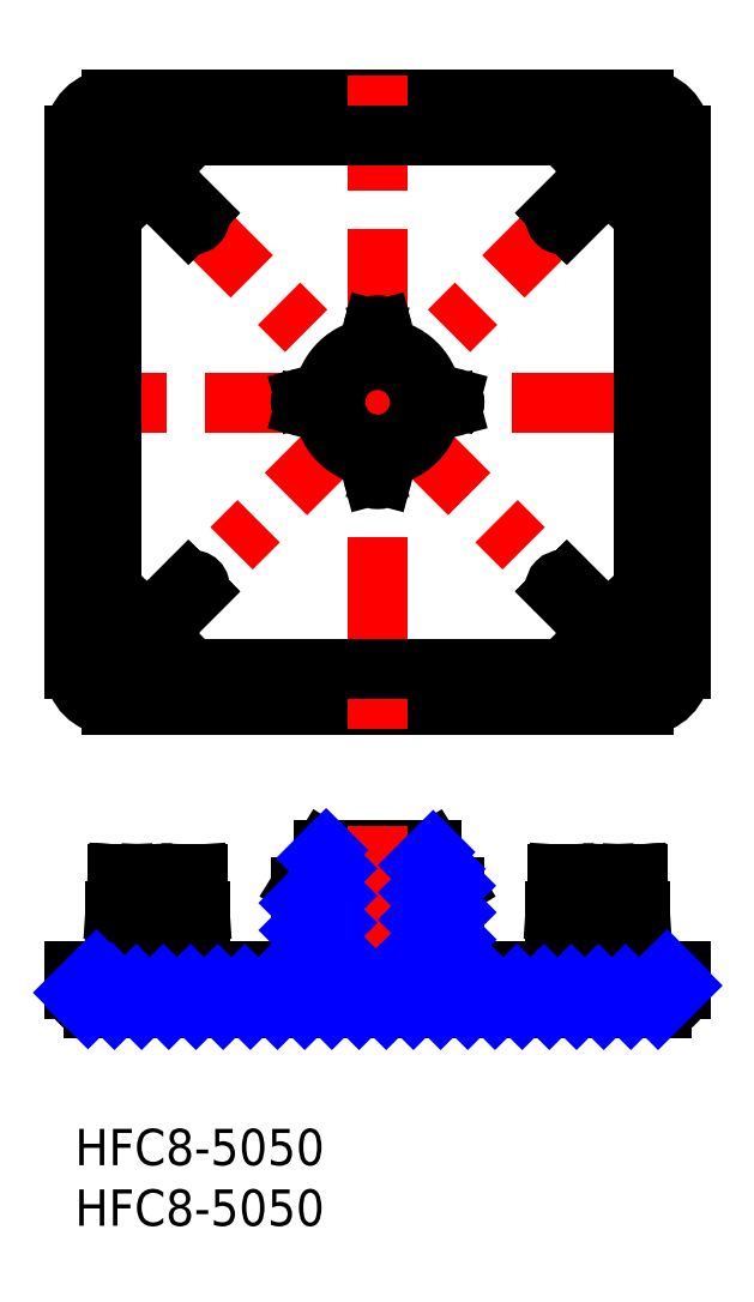
<metadata>
{"format":"dxf","ext":"dxf","renderer":"ezdxf+matplotlib","layout":"modelspace","background":"white","min_lineweight":24,"dpi":150}
</metadata>
<code>
0
SECTION
2
ENTITIES
0
INSERT
8
MSM_CONTINUOUS
2
*U2
10
0
20
0
30
0
0
INSERT
8
MSM_CONTINUOUS
2
*U3
10
0
20
0
30
0
0
LINE
8
MSM_CONTINUOUS
10
18.65
20
20
30
0
11
20.5
21
23
31
0
0
LINE
8
MSM_CONTINUOUS
10
29.5
20
23
30
0
11
31.35
21
20
31
0
0
LINE
8
MSM_CONTINUOUS
10
28.5
20
23
30
0
11
28.5
21
11.8
31
0
0
LINE
8
MSM_CONTINUOUS
10
21.5
20
11.8
30
0
11
21.5
21
23
31
0
0
LINE
8
MSM_CONTINUOUS
10
39.69
20
13
30
0
11
31.35
21
13
31
0
0
LINE
8
MSM_CONTINUOUS
10
47
20
11.8
30
0
11
31.35
21
11.8
31
0
0
LINE
8
MSM_CONTINUOUS
10
1.5
20
10
30
0
11
48.5
21
10
31
0
0
LINE
8
MSM_CONTINUOUS
10
10.31
20
18
30
0
11
3.339
21
18
31
0
0
LINE
8
MSM_CONTINUOUS
10
3.539
20
21
30
0
11
10.11
21
21
31
0
0
LINE
8
MSM_CONTINUOUS
10
18.65
20
11.8
30
0
11
3
21
11.8
31
0
0
ARC
8
MSM_CONTINUOUS
10
1.5
20
11.5
30
0
40
1.5
50
180
51
270
0
LINE
8
MSM_CONTINUOUS
10
3.398
20
18
30
0
11
3.398
21
11.8
31
0
0
LINE
8
MSM_CONTINUOUS
10
4.176
20
18
30
0
11
4.176
21
11.8
31
0
0
LINE
8
MSM_CONTINUOUS
10
3.893
20
18
30
0
11
3.893
21
11.8
31
0
0
LINE
8
MSM_CONTINUOUS
10
3.339
20
18
30
0
11
3.339
21
11.8
31
0
0
LINE
8
MSM_CONTINUOUS
10
0
20
13
30
0
11
3.339
21
13
31
0
0
LINE
8
MSM_CONTINUOUS
10
0
20
11.5
30
0
11
0
21
13
31
0
0
LINE
8
MSM_CONTINUOUS
10
3
20
13
30
0
11
3
21
11.8
31
0
0
LINE
8
MSM_CONTINUOUS
10
3.539
20
21
30
0
11
3.398
21
18
31
0
0
LINE
8
MSM_CONTINUOUS
10
4.034
20
21
30
0
11
3.893
21
18
31
0
0
LINE
8
MSM_CONTINUOUS
10
3.539
20
21
30
0
11
3.339
21
18
31
0
0
LINE
8
MSM_CONTINUOUS
10
4.034
20
21
30
0
11
4.176
21
18
31
0
0
LINE
8
MSM_CONTINUOUS
10
28.5
20
11.8
30
0
11
21.5
21
11.8
31
0
0
LINE
8
MSM_CONTINUOUS
10
18.65
20
13
30
0
11
10.31
21
13
31
0
0
LINE
8
MSM_CONTINUOUS
10
9.373
20
18
30
0
11
9.373
21
11.8
31
0
0
LINE
8
MSM_CONTINUOUS
10
10.31
20
11.8
30
0
11
10.31
21
18
31
0
0
LINE
8
MSM_CONTINUOUS
10
5.802
20
18
30
0
11
5.802
21
11.8
31
0
0
LINE
8
MSM_CONTINUOUS
10
6.085
20
18
30
0
11
6.085
21
11.8
31
0
0
LINE
8
MSM_CONTINUOUS
10
12.15
20
11.8
30
0
11
12.15
21
13
31
0
0
LINE
8
MSM_CONTINUOUS
10
9.373
20
18
30
0
11
9.514
21
21
31
0
0
LINE
8
MSM_CONTINUOUS
10
5.661
20
21
30
0
11
5.802
21
18
31
0
0
LINE
8
MSM_CONTINUOUS
10
6.226
20
21
30
0
11
6.085
21
18
31
0
0
LINE
8
MSM_CONTINUOUS
10
10.31
20
18
30
0
11
10.11
21
21
31
0
0
LINE
8
MSM_CONTINUOUS
10
18.65
20
11.8
30
0
11
18.65
21
20
31
0
0
LINE
8
MSM_CONTINUOUS
10
31.35
20
20
30
0
11
31.35
21
11.8
31
0
0
LINE
8
MSM_CONTINUOUS
10
37.85
20
11.8
30
0
11
37.85
21
13
31
0
0
ARC
8
MSM_CONTINUOUS
10
48.5
20
11.5
30
0
40
1.5
50
270
51
0
0
LINE
8
MSM_CONTINUOUS
10
46.66
20
18
30
0
11
39.69
21
18
31
0
0
LINE
8
MSM_CONTINUOUS
10
39.89
20
21
30
0
11
46.46
21
21
31
0
0
LINE
8
MSM_CONTINUOUS
10
44.2
20
18
30
0
11
44.2
21
11.8
31
0
0
LINE
8
MSM_CONTINUOUS
10
46.11
20
18
30
0
11
46.11
21
11.8
31
0
0
LINE
8
MSM_CONTINUOUS
10
45.82
20
18
30
0
11
45.82
21
11.8
31
0
0
LINE
8
MSM_CONTINUOUS
10
43.92
20
18
30
0
11
43.92
21
11.8
31
0
0
LINE
8
MSM_CONTINUOUS
10
40.63
20
18
30
0
11
40.63
21
11.8
31
0
0
LINE
8
MSM_CONTINUOUS
10
39.69
20
18
30
0
11
39.69
21
11.8
31
0
0
LINE
8
MSM_CONTINUOUS
10
40.63
20
18
30
0
11
40.49
21
21
31
0
0
LINE
8
MSM_CONTINUOUS
10
39.89
20
21
30
0
11
39.69
21
18
31
0
0
LINE
8
MSM_CONTINUOUS
10
44.2
20
18
30
0
11
44.34
21
21
31
0
0
LINE
8
MSM_CONTINUOUS
10
43.92
20
18
30
0
11
43.77
21
21
31
0
0
LINE
8
MSM_CONTINUOUS
10
46.11
20
18
30
0
11
45.97
21
21
31
0
0
LINE
8
MSM_CONTINUOUS
10
45.82
20
18
30
0
11
45.97
21
21
31
0
0
LINE
8
MSM_CONTINUOUS
10
46.6
20
18
30
0
11
46.6
21
11.8
31
0
0
LINE
8
MSM_CONTINUOUS
10
46.66
20
11.8
30
0
11
46.66
21
18
31
0
0
LINE
8
MSM_CONTINUOUS
10
46.66
20
13
30
0
11
50
21
13
31
0
0
LINE
8
MSM_CONTINUOUS
10
50
20
13
30
0
11
50
21
11.5
31
0
0
LINE
8
MSM_CONTINUOUS
10
47
20
11.8
30
0
11
47
21
13
31
0
0
LINE
8
MSM_CONTINUOUS
10
46.6
20
18
30
0
11
46.46
21
21
31
0
0
LINE
8
MSM_CONTINUOUS
10
46.66
20
18
30
0
11
46.46
21
21
31
0
0
LINE
8
MSM_CENTER
10
52
20
60
30
0
11
-2
21
60
31
0
0
LINE
8
MSM_CENTER
10
50.54
20
34.46
30
0
11
-0.5355
21
85.54
31
0
0
LINE
8
MSM_CENTER
10
-0.5355
20
34.46
30
0
11
50.54
21
85.54
31
0
0
ARC
8
MSM_CONTINUOUS
10
41.97
20
76.97
30
0
40
6.5
50
320.7
51
129.3
0
ARC
8
MSM_CONTINUOUS
10
41.97
20
43.03
30
0
40
6.5
50
230.7
51
39.31
0
LINE
8
MSM_CONTINUOUS
10
3
20
35
30
0
11
47
21
35
31
0
0
LINE
8
MSM_CONTINUOUS
10
47
20
85
30
0
11
3
21
85
31
0
0
LINE
8
MSM_CENTER
10
25
20
33
30
0
11
25
21
87
31
0
0
LINE
8
MSM_CONTINUOUS
10
1.42e-14
20
82
30
0
11
1.42e-14
21
38
31
0
0
LINE
8
MSM_CONTINUOUS
10
3
20
72.85
30
0
11
3
21
47.15
31
0
0
LINE
8
MSM_CONTINUOUS
10
5.661
20
41.72
30
0
11
3.893
21
43.49
31
0
0
LINE
8
MSM_CONTINUOUS
10
3.398
20
42.99
30
0
11
7.994
21
38.4
31
0
0
LINE
8
MSM_CONTINUOUS
10
4.176
20
43.49
30
0
11
5.802
21
41.86
31
0
0
LINE
8
MSM_CONTINUOUS
10
7.711
20
38.4
30
0
11
3.398
21
42.71
31
0
0
ARC
8
MSM_CONTINUOUS
10
8.029
20
43.03
30
0
40
6.5
50
140.7
51
309.3
0
ARC
8
MSM_CONTINUOUS
10
3
20
38
30
0
40
3
50
180
51
270
0
LINE
8
MSM_CONTINUOUS
10
4.176
20
43.49
30
0
11
3.398
21
42.71
31
0
0
ARC
8
MSM_CONTINUOUS
10
4.034
20
43.35
30
0
40
0.2
50
45
51
135
0
ARC
8
MSM_CONTINUOUS
10
3.539
20
42.85
30
0
40
0.2
50
135
51
225
0
LINE
8
MSM_CONTINUOUS
10
3.398
20
42.99
30
0
11
3.893
21
43.49
31
0
0
LINE
8
MSM_CONTINUOUS
10
29.5
20
23
30
0
11
20.5
21
23
31
0
0
LINE
8
MSM_CONTINUOUS
10
12.15
20
38
30
0
11
37.85
21
38
31
0
0
LINE
8
MSM_CONTINUOUS
10
8.489
20
38.89
30
0
11
6.721
21
40.66
31
0
0
LINE
8
MSM_CONTINUOUS
10
6.863
20
40.8
30
0
11
8.489
21
39.18
31
0
0
LINE
8
MSM_CONTINUOUS
10
7.711
20
38.4
30
0
11
8.489
21
39.18
31
0
0
ARC
8
MSM_CONTINUOUS
10
8.348
20
39.03
30
0
40
0.2
50
315
51
45
0
ARC
8
MSM_CONTINUOUS
10
7.853
20
38.54
30
0
40
0.2
50
225
51
315
0
LINE
8
MSM_CONTINUOUS
10
8.489
20
38.89
30
0
11
7.994
21
38.4
31
0
0
ARC
8
MSM_CONTINUOUS
10
9.762
20
44.76
30
0
40
0.55
50
315
51
135
0
LINE
8
MSM_CONTINUOUS
10
9.373
20
45.15
30
0
11
9.514
21
45.01
31
0
0
LINE
8
MSM_CONTINUOUS
10
9.514
20
45.01
30
0
11
6.226
21
41.72
31
0
0
LINE
8
MSM_CONTINUOUS
10
6.721
20
41.23
30
0
11
10.01
21
44.51
31
0
0
LINE
8
MSM_CONTINUOUS
10
10.15
20
44.37
30
0
11
6.863
21
41.08
31
0
0
ARC
8
MSM_CONTINUOUS
10
7.004
20
40.94
30
0
40
0.4
50
135
51
225
0
ARC
8
MSM_CONTINUOUS
10
7.004
20
40.94
30
0
40
0.2
50
135
51
225
0
LINE
8
MSM_CONTINUOUS
10
6.721
20
40.66
30
0
11
6.863
21
40.8
31
0
0
LINE
8
MSM_CONTINUOUS
10
6.721
20
41.23
30
0
11
6.863
21
41.08
31
0
0
ARC
8
MSM_CONTINUOUS
10
5.943
20
42
30
0
40
0.4
50
225
51
315
0
ARC
8
MSM_CONTINUOUS
10
5.943
20
42
30
0
40
0.2
50
225
51
315
0
LINE
8
MSM_CONTINUOUS
10
5.802
20
41.86
30
0
11
5.661
21
41.72
31
0
0
LINE
8
MSM_CONTINUOUS
10
6.085
20
41.86
30
0
11
6.226
21
41.72
31
0
0
LINE
8
MSM_CONTINUOUS
10
6.085
20
41.86
30
0
11
9.373
21
45.15
31
0
0
ARC
8
MSM_CONTINUOUS
10
9.762
20
44.76
30
0
40
0.35
50
315
51
135
0
LINE
8
MSM_CONTINUOUS
10
10.15
20
44.37
30
0
11
10.01
21
44.51
31
0
0
CIRCLE
8
MSM_CONTINUOUS
10
25
20
60
30
0
40
4.5
0
CIRCLE
8
MSM_CONTINUOUS
10
25
20
60
30
0
40
3.5
0
ARC
8
MSM_CONTINUOUS
10
19.05
20
60
30
0
40
0.4033
50
105
51
255
0
LINE
8
MSM_CONTINUOUS
10
18.95
20
60.39
30
0
11
20.58
21
60.83
31
0
0
LINE
8
MSM_CONTINUOUS
10
20.58
20
59.17
30
0
11
18.95
21
59.61
31
0
0
LINE
8
MSM_CONTINUOUS
10
25.83
20
55.58
30
0
11
25.39
21
53.95
31
0
0
ARC
8
MSM_CONTINUOUS
10
25
20
54.05
30
0
40
0.4033
50
195
51
345
0
LINE
8
MSM_CONTINUOUS
10
24.61
20
53.95
30
0
11
24.17
21
55.58
31
0
0
LINE
8
MSM_CONTINUOUS
10
29.42
20
60.83
30
0
11
31.05
21
60.39
31
0
0
LINE
8
MSM_CONTINUOUS
10
31.05
20
59.61
30
0
11
29.42
21
59.17
31
0
0
LINE
8
MSM_CONTINUOUS
10
25.39
20
66.05
30
0
11
25.83
21
64.42
31
0
0
ARC
8
MSM_CONTINUOUS
10
25
20
65.95
30
0
40
0.4033
50
15
51
165
0
LINE
8
MSM_CONTINUOUS
10
24.17
20
64.42
30
0
11
24.61
21
66.05
31
0
0
ARC
8
MSM_CONTINUOUS
10
30.95
20
60
30
0
40
0.4033
50
285
51
75
0
LINE
8
MSM_CONTINUOUS
10
7.994
20
81.6
30
0
11
3.398
21
77.01
31
0
0
LINE
8
MSM_CONTINUOUS
10
3.893
20
76.51
30
0
11
5.661
21
78.28
31
0
0
LINE
8
MSM_CONTINUOUS
10
5.802
20
78.14
30
0
11
4.176
21
76.51
31
0
0
LINE
8
MSM_CONTINUOUS
10
3.398
20
77.29
30
0
11
7.711
21
81.6
31
0
0
ARC
8
MSM_CONTINUOUS
10
8.029
20
76.97
30
0
40
6.5
50
50.69
51
219.3
0
LINE
8
MSM_CONTINUOUS
10
3.398
20
77.29
30
0
11
4.176
21
76.51
31
0
0
ARC
8
MSM_CONTINUOUS
10
4.034
20
76.65
30
0
40
0.2
50
225
51
315
0
ARC
8
MSM_CONTINUOUS
10
3.539
20
77.15
30
0
40
0.2
50
135
51
225
0
LINE
8
MSM_CONTINUOUS
10
3.893
20
76.51
30
0
11
3.398
21
77.01
31
0
0
ARC
8
MSM_CONTINUOUS
10
3
20
82
30
0
40
3
50
90
51
180
0
LINE
8
MSM_CONTINUOUS
10
37.85
20
82
30
0
11
12.15
21
82
31
0
0
LINE
8
MSM_CONTINUOUS
10
6.721
20
79.34
30
0
11
8.489
21
81.11
31
0
0
LINE
8
MSM_CONTINUOUS
10
8.489
20
80.82
30
0
11
7.711
21
81.6
31
0
0
ARC
8
MSM_CONTINUOUS
10
8.348
20
80.97
30
0
40
0.2
50
315
51
45
0
ARC
8
MSM_CONTINUOUS
10
9.762
20
75.24
30
0
40
0.35
50
225
51
45
0
ARC
8
MSM_CONTINUOUS
10
9.762
20
75.24
30
0
40
0.55
50
225
51
45
0
LINE
8
MSM_CONTINUOUS
10
6.226
20
78.28
30
0
11
9.514
21
74.99
31
0
0
LINE
8
MSM_CONTINUOUS
10
9.373
20
74.85
30
0
11
6.085
21
78.14
31
0
0
LINE
8
MSM_CONTINUOUS
10
9.373
20
74.85
30
0
11
9.514
21
74.99
31
0
0
LINE
8
MSM_CONTINUOUS
10
10.01
20
75.49
30
0
11
6.721
21
78.77
31
0
0
LINE
8
MSM_CONTINUOUS
10
6.863
20
78.92
30
0
11
10.15
21
75.63
31
0
0
ARC
8
MSM_CONTINUOUS
10
7.004
20
79.06
30
0
40
0.2
50
135
51
225
0
ARC
8
MSM_CONTINUOUS
10
7.004
20
79.06
30
0
40
0.4
50
135
51
225
0
LINE
8
MSM_CONTINUOUS
10
8.489
20
80.82
30
0
11
6.863
21
79.2
31
0
0
LINE
8
MSM_CONTINUOUS
10
6.863
20
78.92
30
0
11
6.721
21
78.77
31
0
0
LINE
8
MSM_CONTINUOUS
10
6.863
20
79.2
30
0
11
6.721
21
79.34
31
0
0
ARC
8
MSM_CONTINUOUS
10
5.943
20
78
30
0
40
0.4
50
45
51
135
0
ARC
8
MSM_CONTINUOUS
10
5.943
20
78
30
0
40
0.2
50
45
51
135
0
LINE
8
MSM_CONTINUOUS
10
6.226
20
78.28
30
0
11
6.085
21
78.14
31
0
0
LINE
8
MSM_CONTINUOUS
10
5.661
20
78.28
30
0
11
5.802
21
78.14
31
0
0
LINE
8
MSM_CONTINUOUS
10
10.15
20
75.63
30
0
11
10.01
21
75.49
31
0
0
ARC
8
MSM_CONTINUOUS
10
7.853
20
81.46
30
0
40
0.2
50
45
51
135
0
LINE
8
MSM_CONTINUOUS
10
7.994
20
81.6
30
0
11
8.489
21
81.11
31
0
0
LINE
8
MSM_CONTINUOUS
10
50
20
38
30
0
11
50
21
82
31
0
0
LINE
8
MSM_CONTINUOUS
10
47
20
47.15
30
0
11
47
21
72.85
31
0
0
ARC
8
MSM_CONTINUOUS
10
47
20
38
30
0
40
3
50
270
51
0
0
LINE
8
MSM_CONTINUOUS
10
46.6
20
42.71
30
0
11
45.82
21
43.49
31
0
0
LINE
8
MSM_CONTINUOUS
10
42.01
20
38.4
30
0
11
46.6
21
42.99
31
0
0
LINE
8
MSM_CONTINUOUS
10
46.11
20
43.49
30
0
11
46.6
21
42.99
31
0
0
LINE
8
MSM_CONTINUOUS
10
46.6
20
42.71
30
0
11
42.29
21
38.4
31
0
0
LINE
8
MSM_CONTINUOUS
10
43.28
20
40.66
30
0
11
41.51
21
38.89
31
0
0
LINE
8
MSM_CONTINUOUS
10
41.51
20
39.18
30
0
11
43.14
21
40.8
31
0
0
LINE
8
MSM_CONTINUOUS
10
41.51
20
39.18
30
0
11
42.29
21
38.4
31
0
0
ARC
8
MSM_CONTINUOUS
10
42.15
20
38.54
30
0
40
0.2
50
225
51
315
0
LINE
8
MSM_CONTINUOUS
10
42.01
20
38.4
30
0
11
41.51
21
38.89
31
0
0
ARC
8
MSM_CONTINUOUS
10
41.65
20
39.03
30
0
40
0.2
50
135
51
225
0
LINE
8
MSM_CONTINUOUS
10
43.14
20
41.08
30
0
11
39.85
21
44.37
31
0
0
LINE
8
MSM_CONTINUOUS
10
39.99
20
44.51
30
0
11
43.28
21
41.23
31
0
0
LINE
8
MSM_CONTINUOUS
10
43.77
20
41.72
30
0
11
40.49
21
45.01
31
0
0
LINE
8
MSM_CONTINUOUS
10
40.63
20
45.15
30
0
11
43.92
21
41.86
31
0
0
LINE
8
MSM_CONTINUOUS
10
40.63
20
45.15
30
0
11
40.49
21
45.01
31
0
0
LINE
8
MSM_CONTINUOUS
10
39.85
20
44.37
30
0
11
39.99
21
44.51
31
0
0
ARC
8
MSM_CONTINUOUS
10
40.24
20
44.76
30
0
40
0.35
50
45
51
225
0
ARC
8
MSM_CONTINUOUS
10
40.24
20
44.76
30
0
40
0.55
50
45
51
225
0
LINE
8
MSM_CONTINUOUS
10
46.11
20
43.49
30
0
11
44.34
21
41.72
31
0
0
ARC
8
MSM_CONTINUOUS
10
45.97
20
43.35
30
0
40
0.2
50
45
51
135
0
ARC
8
MSM_CONTINUOUS
10
44.06
20
42
30
0
40
0.4
50
225
51
315
0
ARC
8
MSM_CONTINUOUS
10
44.06
20
42
30
0
40
0.2
50
225
51
315
0
ARC
8
MSM_CONTINUOUS
10
43
20
40.94
30
0
40
0.2
50
315
51
45
0
ARC
8
MSM_CONTINUOUS
10
43
20
40.94
30
0
40
0.4
50
315
51
45
0
LINE
8
MSM_CONTINUOUS
10
43.14
20
41.08
30
0
11
43.28
21
41.23
31
0
0
LINE
8
MSM_CONTINUOUS
10
43.77
20
41.72
30
0
11
43.92
21
41.86
31
0
0
LINE
8
MSM_CONTINUOUS
10
44.34
20
41.72
30
0
11
44.2
21
41.86
31
0
0
LINE
8
MSM_CONTINUOUS
10
43.14
20
40.8
30
0
11
43.28
21
40.66
31
0
0
LINE
8
MSM_CONTINUOUS
10
44.2
20
41.86
30
0
11
45.82
21
43.49
31
0
0
ARC
8
MSM_CONTINUOUS
10
46.46
20
42.85
30
0
40
0.2
50
315
51
45
0
LINE
8
MSM_CONTINUOUS
10
46.6
20
77.01
30
0
11
42.01
21
81.6
31
0
0
LINE
8
MSM_CONTINUOUS
10
42.29
20
81.6
30
0
11
41.51
21
80.82
31
0
0
LINE
8
MSM_CONTINUOUS
10
41.51
20
81.11
30
0
11
43.28
21
79.34
31
0
0
ARC
8
MSM_CONTINUOUS
10
41.65
20
80.97
30
0
40
0.2
50
135
51
225
0
LINE
8
MSM_CONTINUOUS
10
42.29
20
81.6
30
0
11
46.6
21
77.29
31
0
0
LINE
8
MSM_CONTINUOUS
10
45.82
20
76.51
30
0
11
46.6
21
77.29
31
0
0
LINE
8
MSM_CONTINUOUS
10
46.6
20
77.01
30
0
11
46.11
21
76.51
31
0
0
ARC
8
MSM_CONTINUOUS
10
40.24
20
75.24
30
0
40
0.55
50
135
51
315
0
ARC
8
MSM_CONTINUOUS
10
40.24
20
75.24
30
0
40
0.35
50
135
51
315
0
LINE
8
MSM_CONTINUOUS
10
43.92
20
78.14
30
0
11
40.63
21
74.85
31
0
0
LINE
8
MSM_CONTINUOUS
10
40.49
20
74.99
30
0
11
43.77
21
78.28
31
0
0
LINE
8
MSM_CONTINUOUS
10
40.63
20
74.85
30
0
11
40.49
21
74.99
31
0
0
LINE
8
MSM_CONTINUOUS
10
43.14
20
79.2
30
0
11
41.51
21
80.82
31
0
0
LINE
8
MSM_CONTINUOUS
10
43.28
20
78.77
30
0
11
39.99
21
75.49
31
0
0
LINE
8
MSM_CONTINUOUS
10
39.85
20
75.63
30
0
11
43.14
21
78.92
31
0
0
LINE
8
MSM_CONTINUOUS
10
39.85
20
75.63
30
0
11
39.99
21
75.49
31
0
0
LINE
8
MSM_CONTINUOUS
10
44.34
20
78.28
30
0
11
46.11
21
76.51
31
0
0
ARC
8
MSM_CONTINUOUS
10
44.06
20
78
30
0
40
0.2
50
45
51
135
0
ARC
8
MSM_CONTINUOUS
10
44.06
20
78
30
0
40
0.4
50
45
51
135
0
ARC
8
MSM_CONTINUOUS
10
43
20
79.06
30
0
40
0.4
50
315
51
45
0
ARC
8
MSM_CONTINUOUS
10
43
20
79.06
30
0
40
0.2
50
315
51
45
0
LINE
8
MSM_CONTINUOUS
10
44.2
20
78.14
30
0
11
44.34
21
78.28
31
0
0
LINE
8
MSM_CONTINUOUS
10
43.28
20
79.34
30
0
11
43.14
21
79.2
31
0
0
LINE
8
MSM_CONTINUOUS
10
43.92
20
78.14
30
0
11
43.77
21
78.28
31
0
0
LINE
8
MSM_CONTINUOUS
10
43.28
20
78.77
30
0
11
43.14
21
78.92
31
0
0
ARC
8
MSM_CONTINUOUS
10
45.97
20
76.65
30
0
40
0.2
50
225
51
315
0
LINE
8
MSM_CONTINUOUS
10
45.82
20
76.51
30
0
11
44.2
21
78.14
31
0
0
ARC
8
MSM_CONTINUOUS
10
46.46
20
77.15
30
0
40
0.2
50
315
51
45
0
ARC
8
MSM_CONTINUOUS
10
42.15
20
81.46
30
0
40
0.2
50
45
51
135
0
LINE
8
MSM_CONTINUOUS
10
41.51
20
81.11
30
0
11
42.01
21
81.6
31
0
0
ARC
8
MSM_CONTINUOUS
10
47
20
82
30
0
40
3
50
0
51
90
0
LINE
8
MSM_CENTER
10
25
20
25
30
0
11
25
21
8
31
0
0
INSERT
8
MSM_NARROW
2
*X5
10
0
20
0
30
0
0
ENDSEC
0
EOF

</code>
